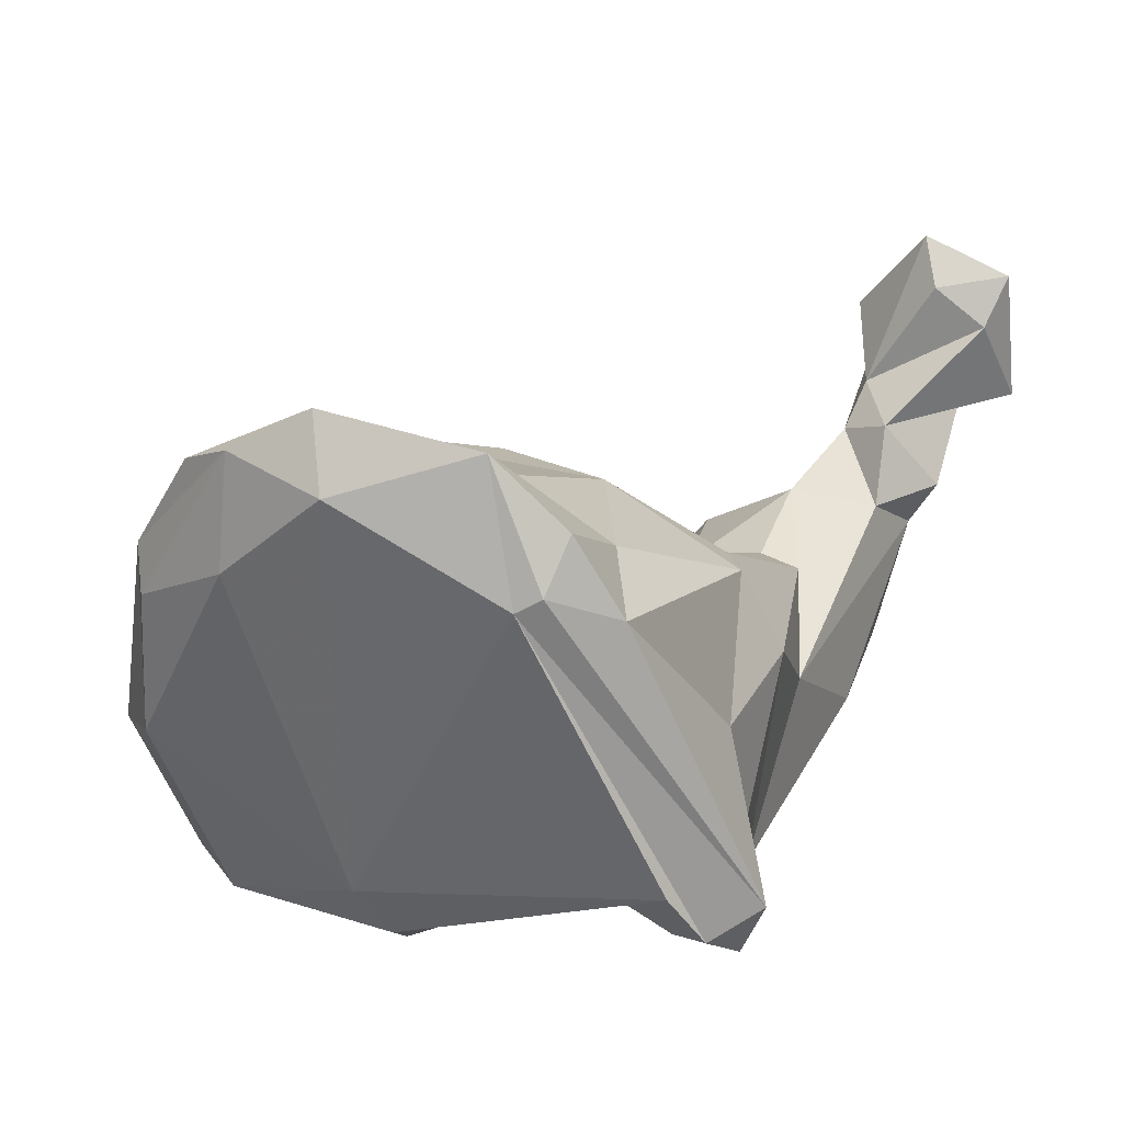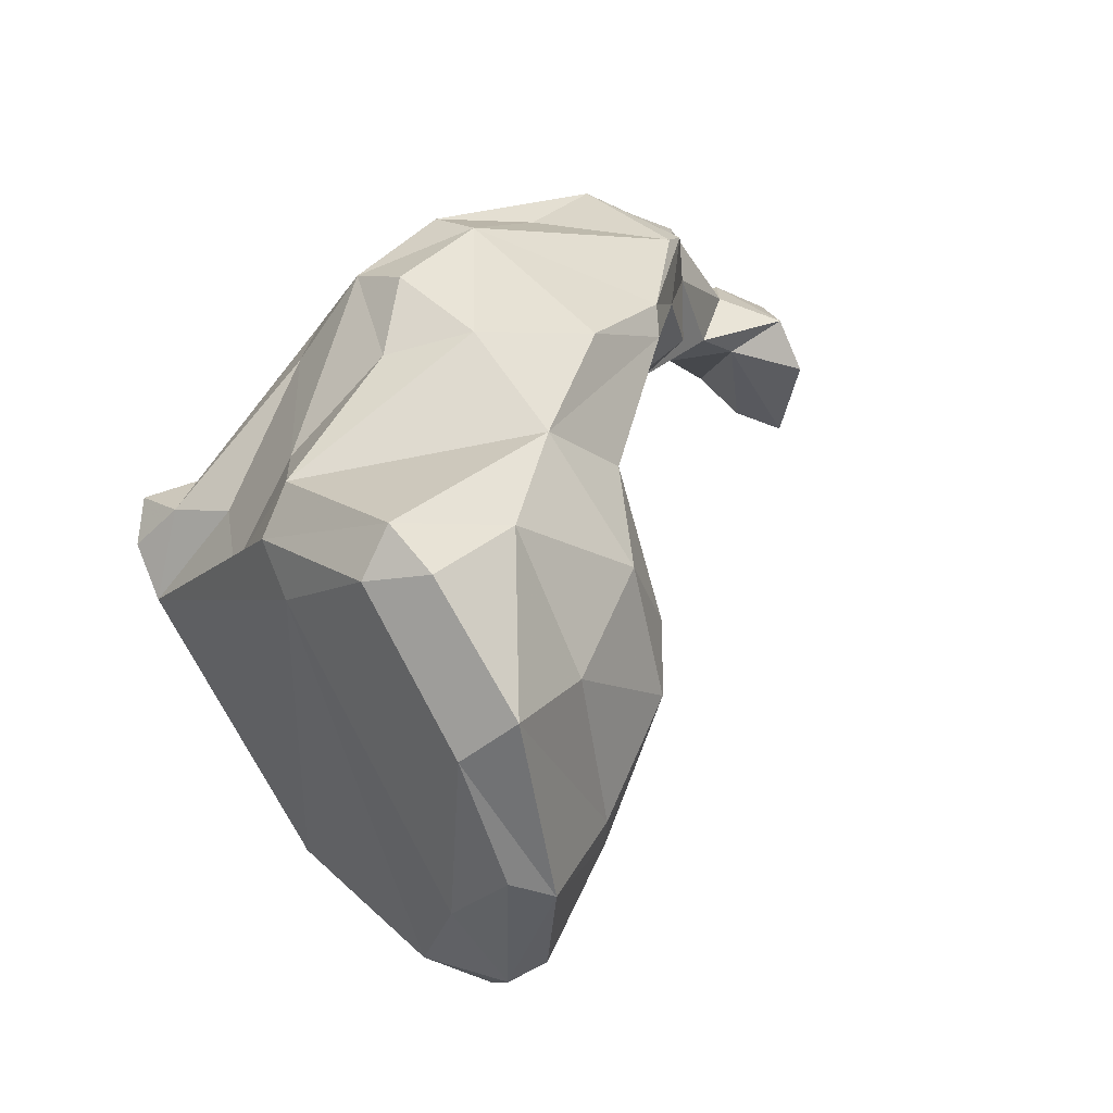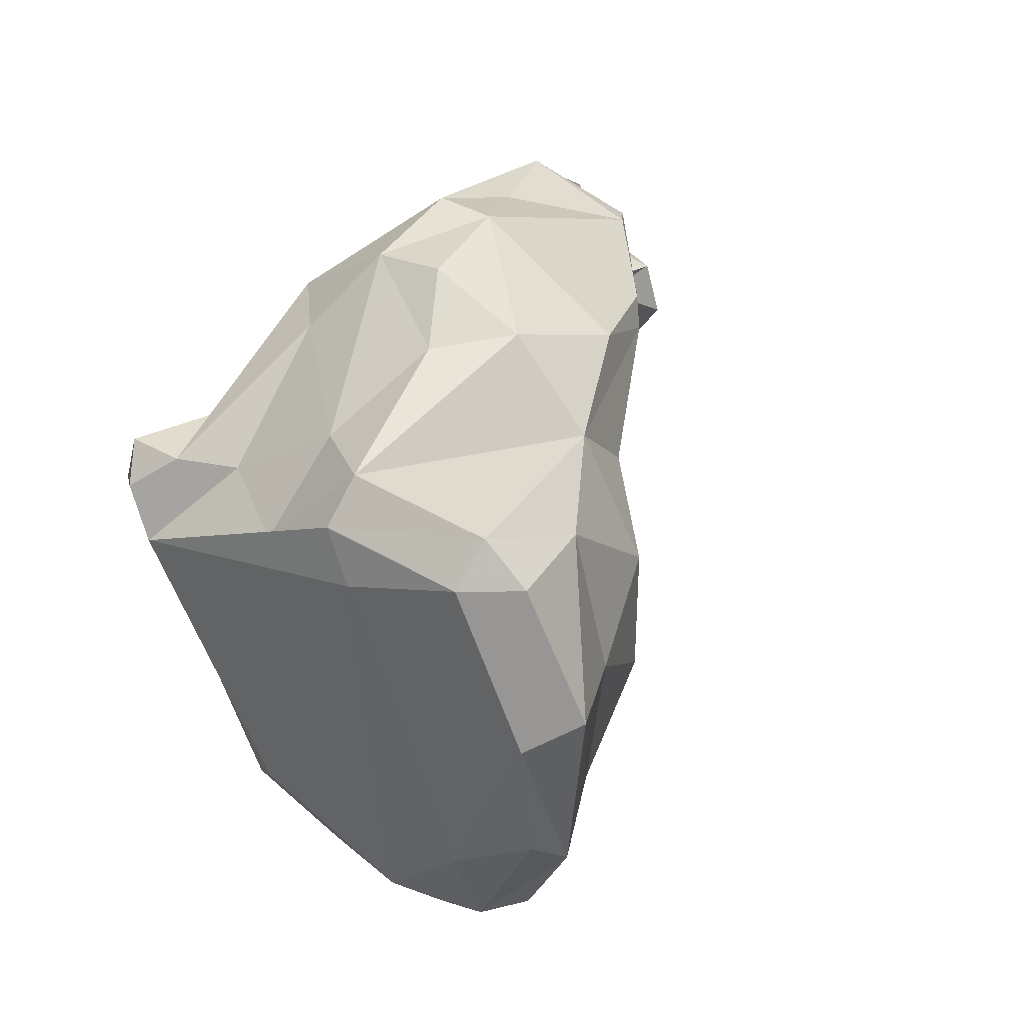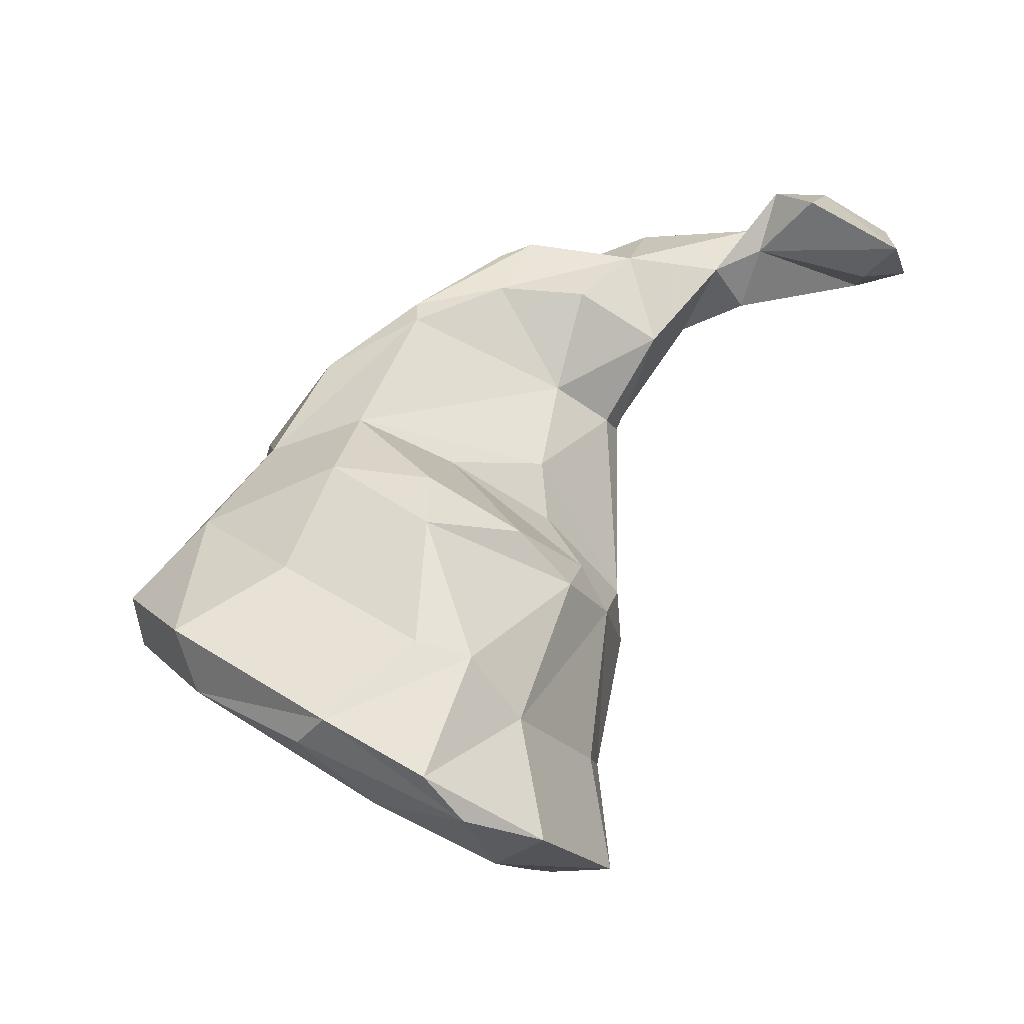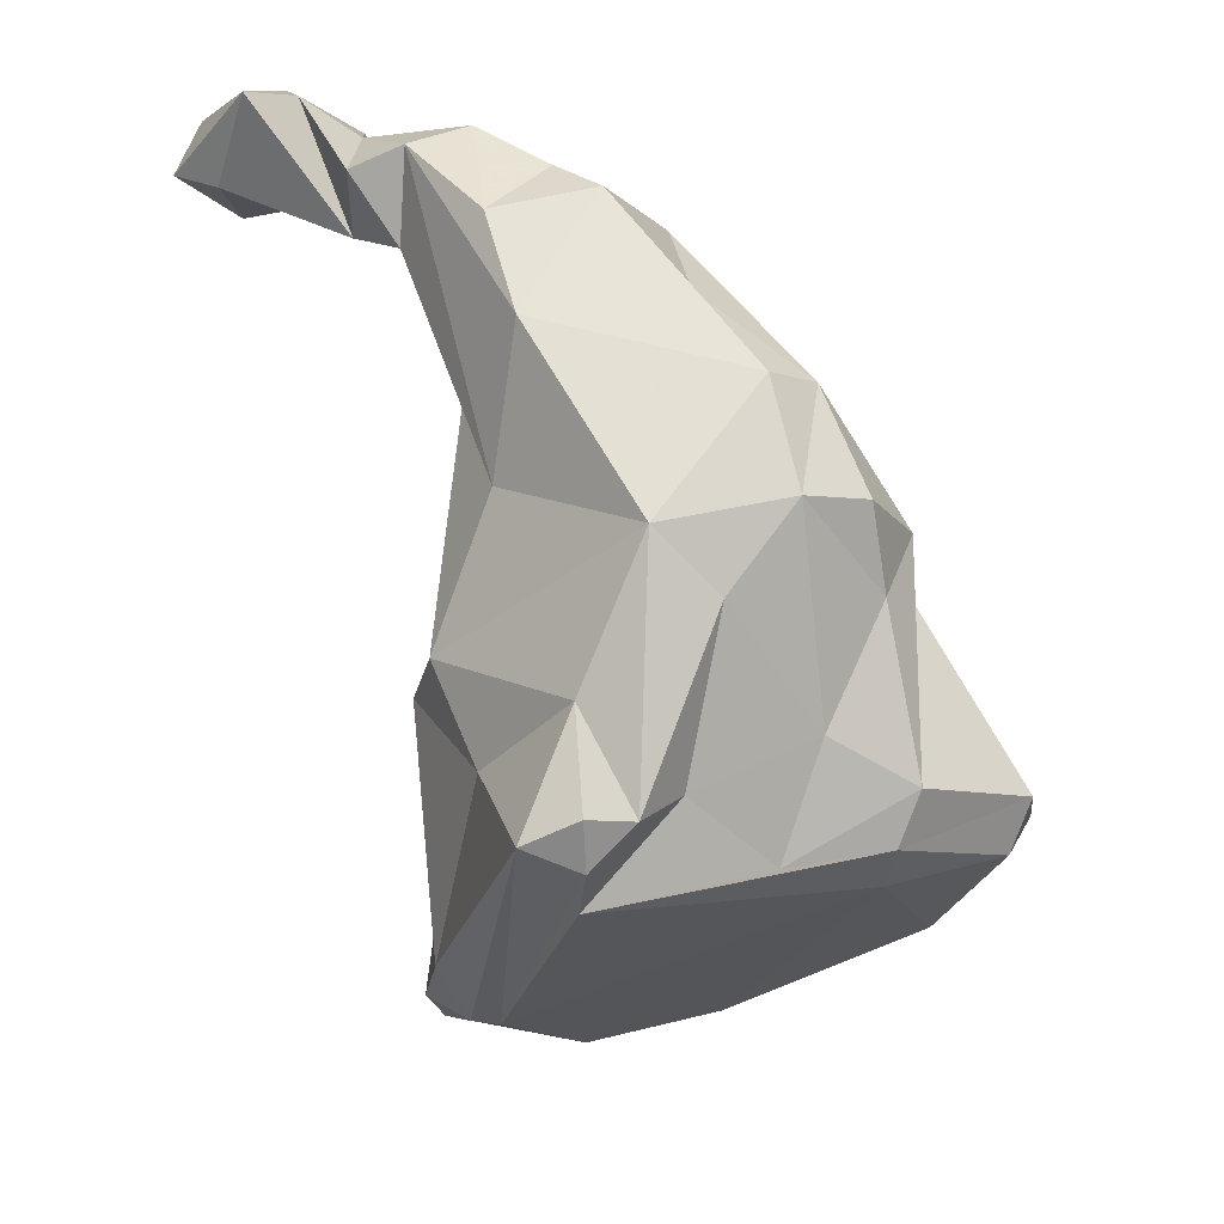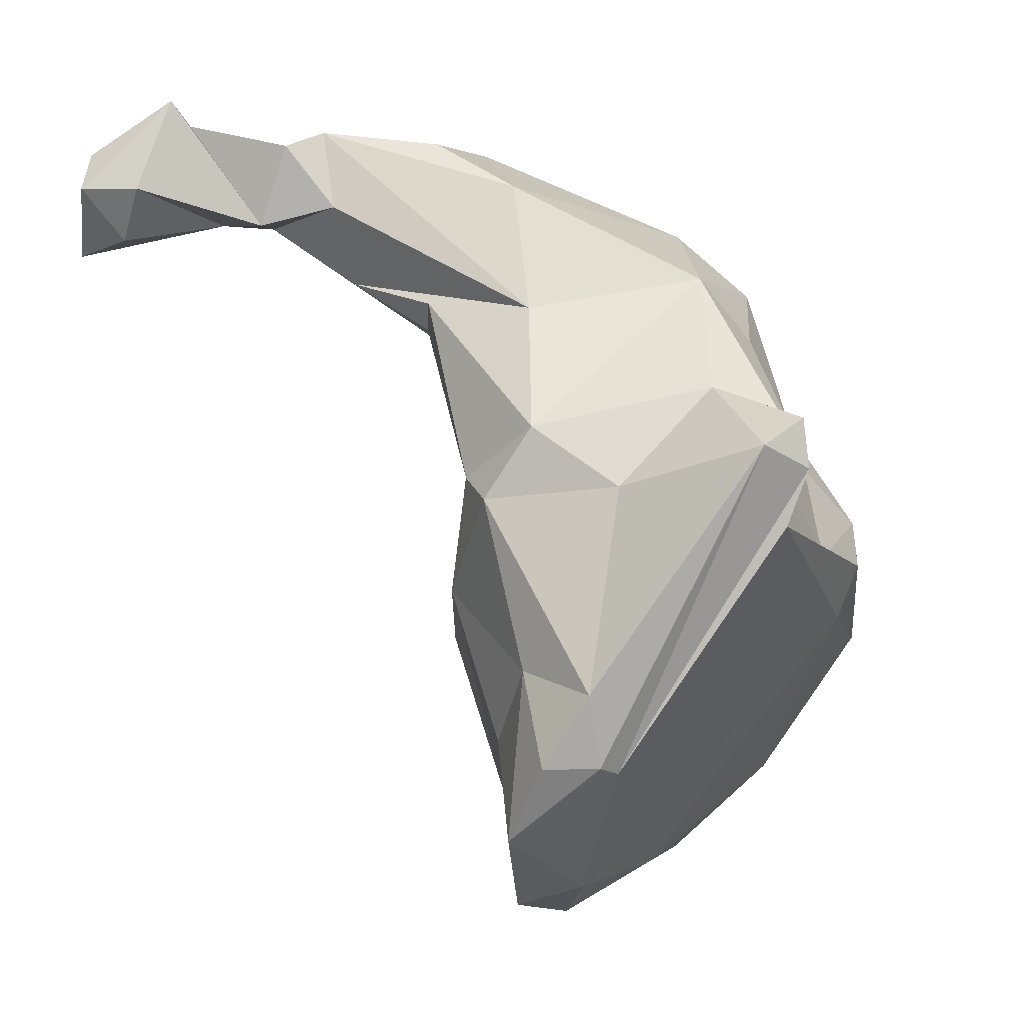
<metadata>
{"format":"obj","ext":"obj","renderer":"f3d","projection":"perspective","resolution":1024,"background":"white","views":[{"elev":-25.1,"azim":-142.9,"up":"+Y"},{"elev":-16.5,"azim":67.2,"up":"+Z"},{"elev":-8.1,"azim":50.1,"up":"+Z"},{"elev":-51.3,"azim":143.7,"up":"+Z"},{"elev":30.6,"azim":-17.7,"up":"+Z"},{"elev":-6.4,"azim":-63.5,"up":"+Z"}]}
</metadata>
<code>
v 294.9 285.2 97.53
v 297.1 282.4 101.4
v 297.2 284.7 95.82
v 296.2 285.6 99.25
v 297.2 286.8 95.36
v 296.2 283.4 97.62
v 298.4 264.4 76.98
v 298.5 266.3 74.29
v 300.2 280 96.58
v 299.1 285.1 100.3
v 301.2 282.5 97.03
v 301.1 285.8 96.74
v 299.3 267.1 87.25
v 299.1 269.1 84.55
v 299.5 267.6 77.99
v 299.6 268.3 71.61
v 299.6 264.5 74.32
v 299.9 263.8 84.83
v 299.8 278.6 99.68
v 301.2 277.1 97.25
v 299.1 282.8 100.9
v 302.4 272.2 81.37
v 301.5 269.7 75.4
v 299.5 257.8 85.99
v 300.6 264.2 74.13
v 300.4 270.5 85.6
v 301.4 256.8 85.28
v 304.6 267.5 69.74
v 304.4 270.3 68.99
v 301.8 284.5 98.55
v 301.1 281.9 99.4
v 302.2 273.2 93.06
v 301.3 257 87.17
v 301.7 277.9 100.6
v 302.2 280.6 96.9
v 303.2 277.3 94.45
v 301.9 268.5 92.42
v 302.3 261 88.77
v 306.3 273 87.52
v 303.3 257.7 86.2
v 301.4 257.7 83.18
v 304.1 278.2 100.9
v 303.2 273.8 92.23
v 306.5 271.8 72.87
v 303.1 273.3 99.91
v 303.1 269.8 97.74
v 305.3 272.1 85.45
v 307.6 269.6 68.6
v 307.2 261.3 91.36
v 305.3 259.3 85.75
v 308.3 258.7 82.66
v 304.4 273.1 82.05
v 312.3 258.6 82.63
v 306.1 275.4 100.3
v 305.1 278.2 98.14
v 307.2 277.2 94.6
v 305.2 262.6 93.64
v 310.1 262.5 93.83
v 306.2 274.1 91.81
v 305.4 273.6 79.7
v 309.5 272.7 73.58
v 309.1 276.2 98.12
v 307.1 273.1 100.3
v 308.4 274.3 80.22
v 309.8 270.3 69.08
v 310.1 275.3 97.46
v 310.1 265.6 96.66
v 310.3 272.1 85.54
v 309.1 269.9 97.68
v 313.2 262.5 89.63
v 310.3 260.1 86.46
v 313.3 259.1 84.49
v 314.2 271.2 86.29
v 313.5 269.1 70.79
v 310.1 275.3 94.74
v 312.3 273.7 81.24
v 311.5 271.9 73.93
v 313.5 267.3 71.09
v 313.1 273.3 93.29
v 312.8 263.2 92.87
v 312.1 266.3 95.62
v 312.4 273.7 78.49
v 312.3 259.5 80.54
v 315.3 271.3 82.25
v 315.8 269 77.9
v 309.5 266.7 70.62
v 315.2 265.2 90.21
v 315.2 269.8 90.84
v 313.1 273.3 91.98
v 317.3 260.6 80.01
v 316.2 267.6 86.5
v 318.3 261.1 81.81
v 316.4 264.3 74.5
v 318.4 265.7 75.51
v 317.8 265.8 82.43
v 319 262.4 80.02
g foo
f 7 17 24
f 17 7 8
f 17 8 16
f 27 24 25
f 25 24 17
f 25 17 16
f 27 33 24
f 41 27 25
f 28 25 16
f 28 16 29
f 33 27 40
f 40 27 41
f 41 50 40
f 83 41 25
f 28 29 48
f 50 41 51
f 51 41 53
f 53 41 83
f 83 25 28
f 65 48 29
f 83 28 86
f 86 28 48
f 78 86 48
f 72 51 53
f 78 48 74
f 74 48 65
f 93 86 78
f 53 83 90
f 93 83 86
f 53 92 72
f 92 53 90
f 93 90 83
f 93 78 74
f 93 74 94
f 92 90 96
f 96 90 93
f 96 93 94
f 7 24 18
f 14 7 18
f 7 14 15
f 8 7 15
f 8 15 16
f 24 38 18
f 23 16 15
f 38 24 33
f 16 23 44
f 44 29 16
f 40 38 33
f 40 50 49
f 29 44 65
f 50 71 49
f 65 44 61
f 71 50 51
f 51 72 71
f 61 77 74
f 74 65 61
f 72 70 71
f 70 72 87
f 85 94 77
f 77 94 74
f 91 87 72
f 72 92 91
f 92 95 91
f 85 95 94
f 92 96 95
f 96 94 95
f 13 14 18
f 38 13 18
f 15 14 22
f 22 23 15
f 57 13 38
f 22 44 23
f 38 40 57
f 44 22 60
f 40 49 57
f 58 57 49
f 44 60 61
f 60 82 61
f 58 71 70
f 58 49 71
f 77 61 82
f 70 80 58
f 84 85 82
f 82 85 77
f 70 87 80
f 91 95 84
f 95 85 84
f 14 13 26
f 22 14 26
f 13 37 32
f 13 32 26
f 37 13 57
f 26 43 39
f 22 26 47
f 22 47 52
f 57 46 37
f 47 26 39
f 52 60 22
f 57 67 46
f 68 47 39
f 52 47 68
f 60 52 64
f 52 68 64
f 58 67 57
f 60 64 82
f 81 58 80
f 67 58 81
f 68 73 76
f 64 68 76
f 82 64 76
f 81 80 87
f 76 73 84
f 76 84 82
f 87 88 81
f 91 88 87
f 91 89 88
f 89 91 73
f 73 91 84
f 26 32 43
f 43 59 39
f 46 67 63
f 67 69 63
f 69 67 81
f 73 59 89
f 39 59 73
f 39 73 68
f 66 69 81
f 66 81 79
f 79 81 88
f 89 79 88
f 46 45 34
f 37 46 34
f 37 34 20
f 37 36 32
f 37 20 36
f 43 32 36
f 43 36 59
f 63 45 46
f 59 36 56
f 59 56 75
f 69 66 63
f 66 79 62
f 75 62 79
f 89 59 75
f 75 79 89
f 20 19 9
f 19 20 34
f 20 9 35
f 20 35 36
f 42 34 45
f 55 36 35
f 55 56 36
f 42 45 54
f 54 45 63
f 42 54 55
f 55 54 62
f 55 62 75
f 55 75 56
f 62 54 63
f 63 66 62
f 1 6 2
f 6 1 3
f 5 3 1
f 19 21 9
f 9 21 2
f 2 6 9
f 6 3 11
f 11 5 12
f 11 3 5
f 19 31 21
f 9 6 11
f 19 34 31
f 21 31 30
f 35 9 11
f 31 35 30
f 30 35 11
f 11 12 30
f 31 34 42
f 31 42 55
f 31 55 35
f 4 1 2
f 4 5 1
f 4 2 10
f 5 4 10
f 10 2 21
f 5 10 12
f 12 10 30
f 10 21 30
g

</code>
